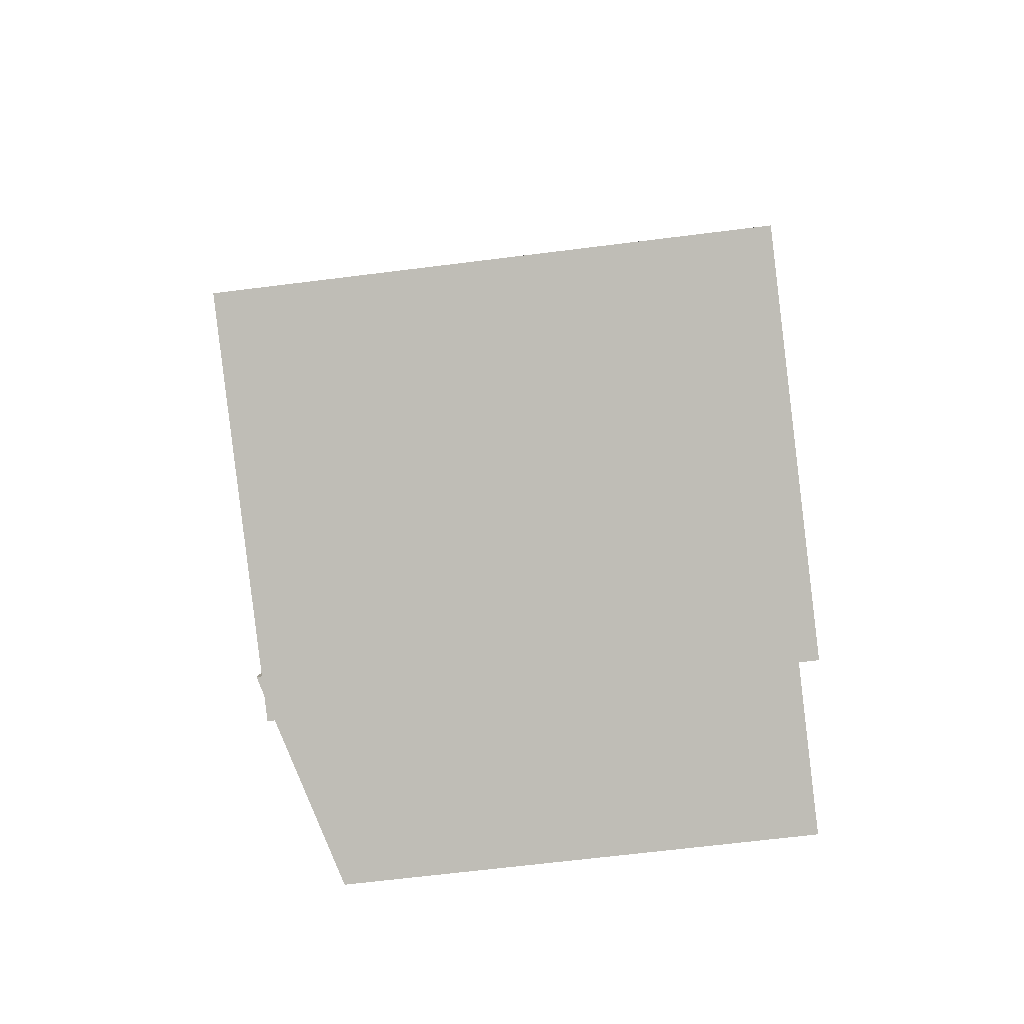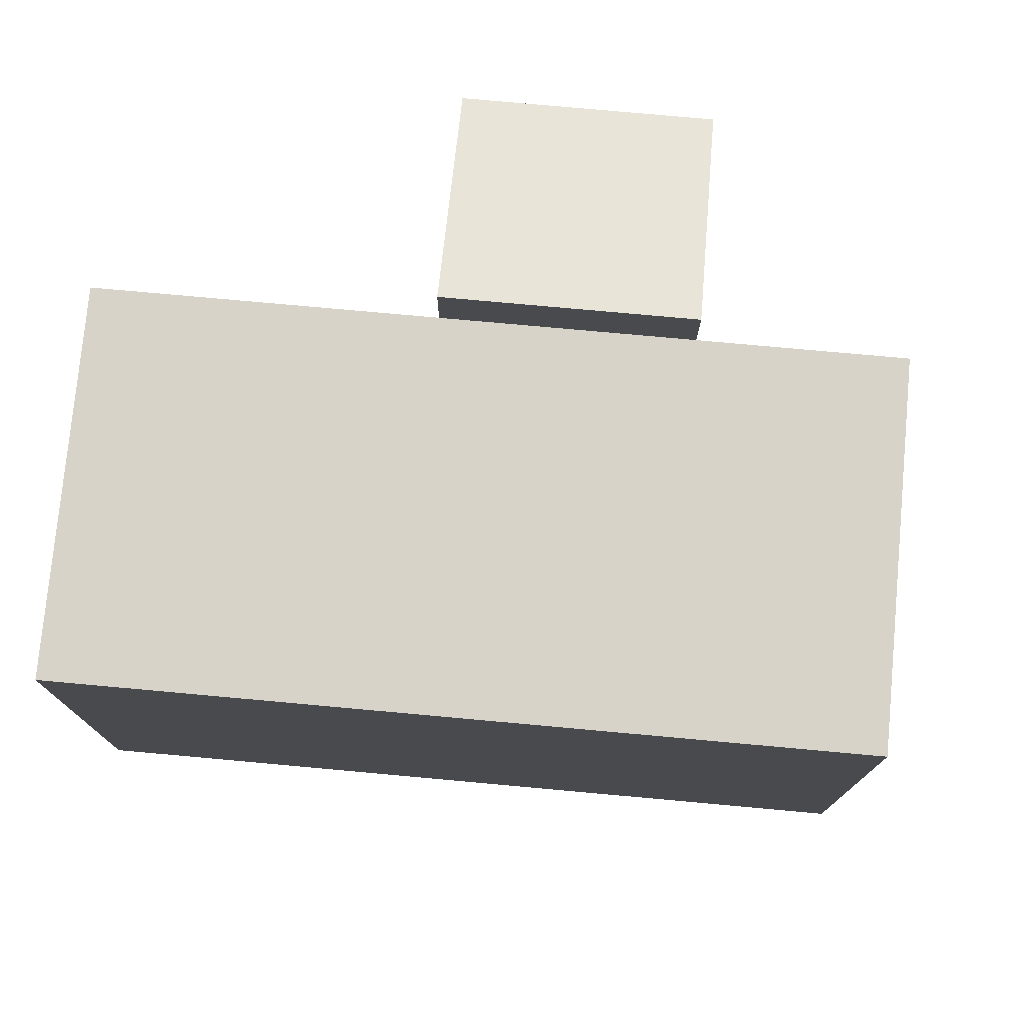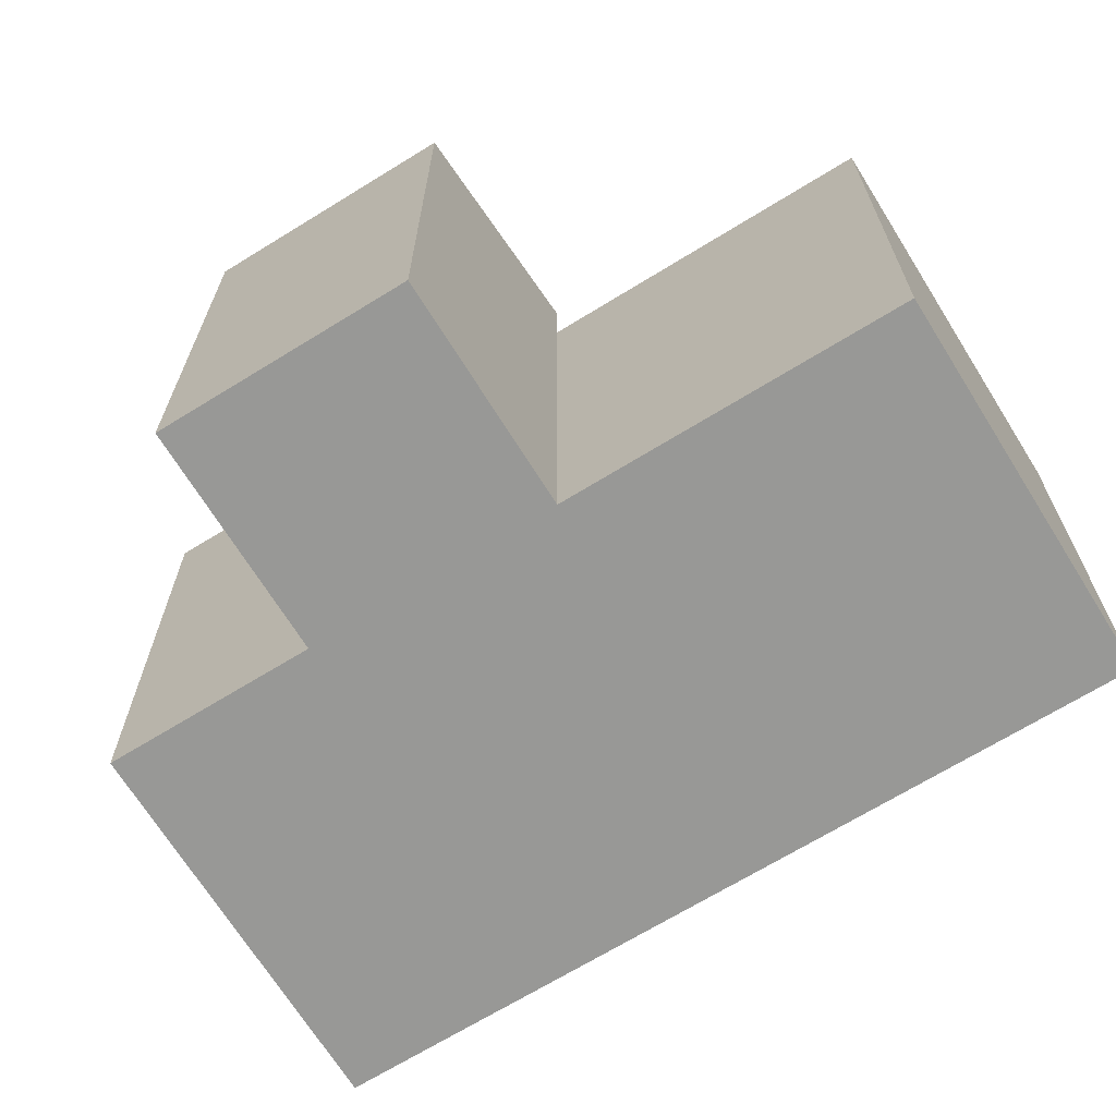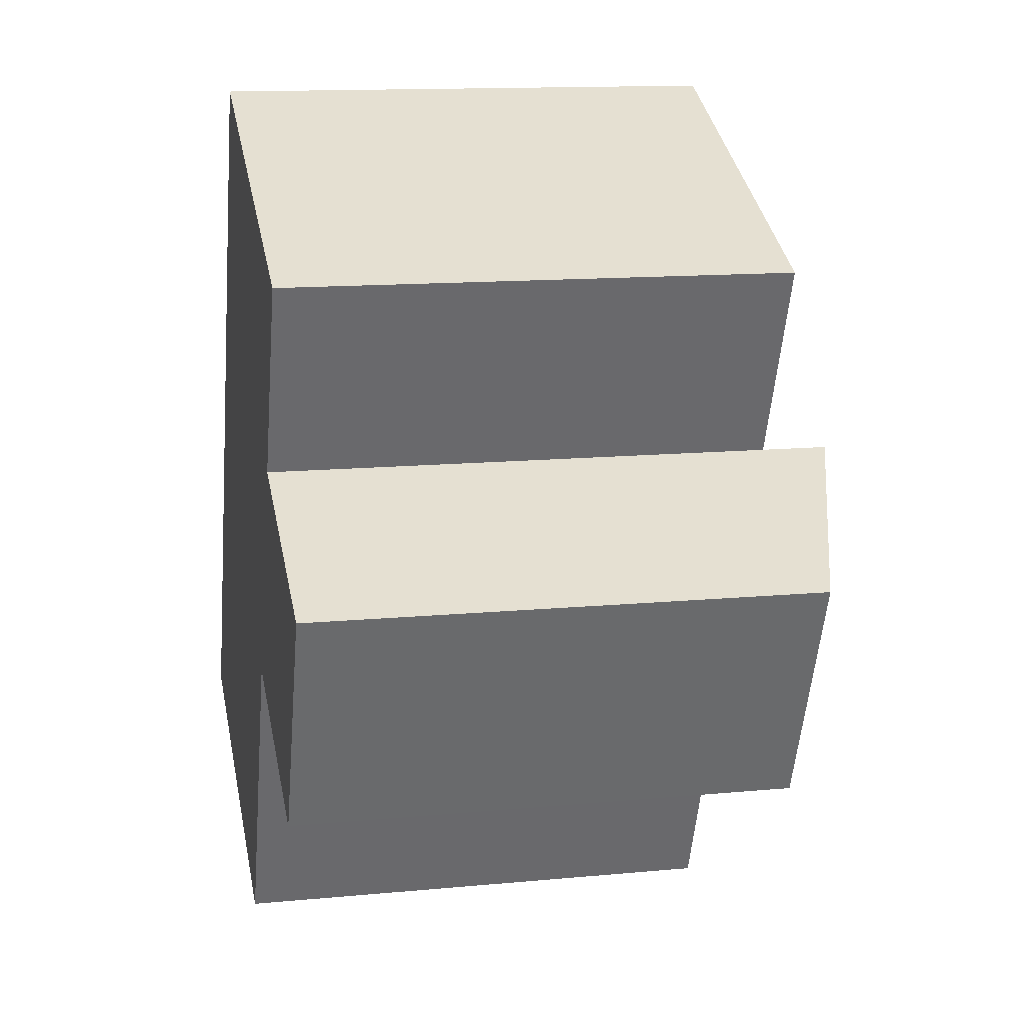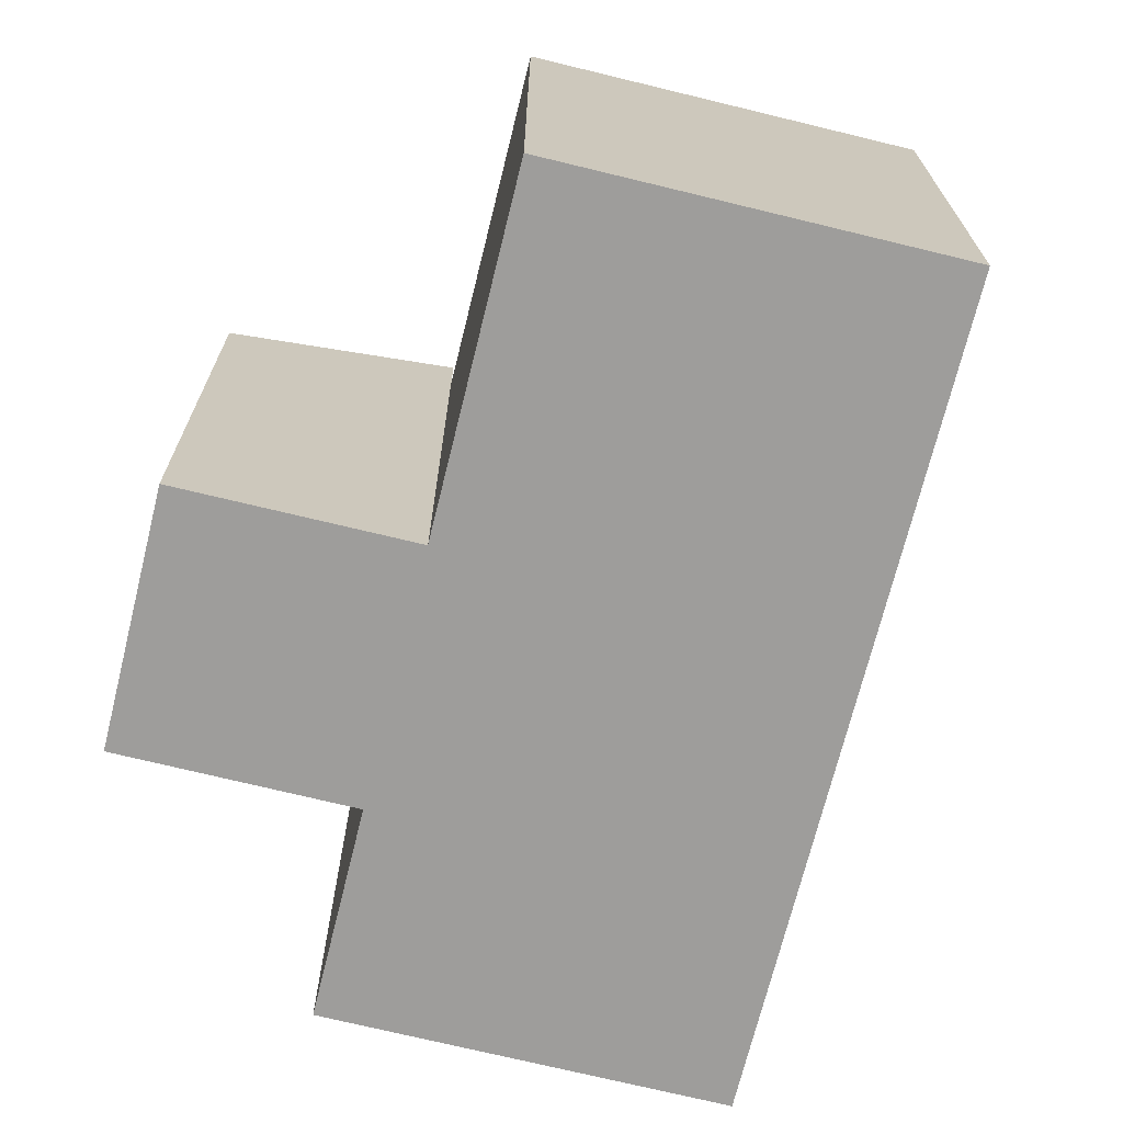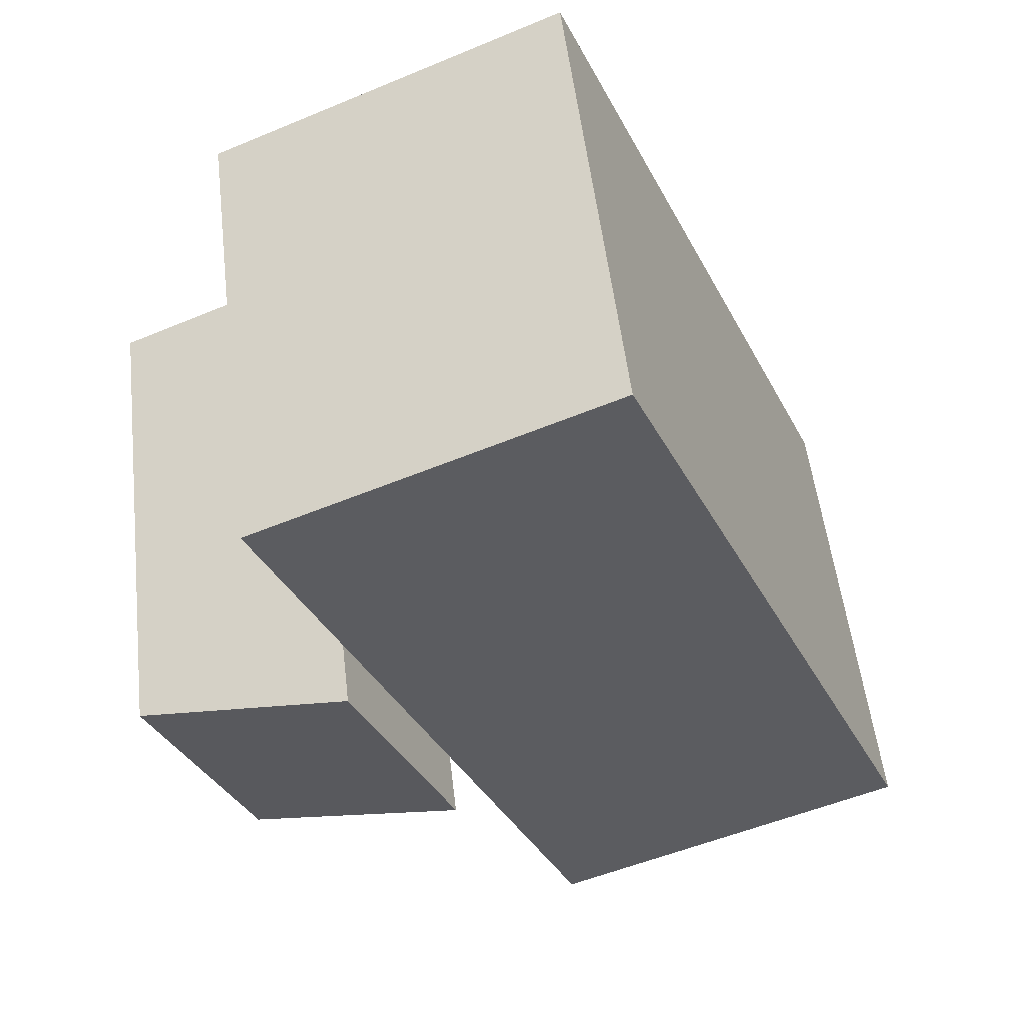
<metadata>
{"format":"obj","ext":"obj","renderer":"f3d","projection":"perspective","resolution":1024,"background":"white","views":[{"elev":-62.6,"azim":-82.6,"up":"+Z"},{"elev":76.9,"azim":-61.2,"up":"+Y"},{"elev":-68.4,"azim":145.3,"up":"+Y"},{"elev":13.5,"azim":77.9,"up":"+Z"},{"elev":-70.6,"azim":-170.3,"up":"+Y"},{"elev":53.0,"azim":173.4,"up":"+Z"}]}
</metadata>
<code>
v  26.26 16.31 9.691
v  16.12 18.44 5.19
v  19.4 18.44 12.69
v  22.99 16.31 2.218
v  11.65 16.31 -5.037
v  4.471 16.31 10.23
v  16.12 16.31 5.19
v  0.0003485 16.31 -0.0005167
v  19.4 16.31 12.69
v  7.771 16.31 17.77
v  22.11 16.31 18.9
v  10.48 16.31 23.98
v  11.65 3.084e-16 -5.037
v  16.12 -3.179e-16 5.191
v  4.471 -6.263e-16 10.23
v  7.77 -1.088e-15 17.77
v  10.48 -1.469e-15 23.98
v  19.4 -7.771e-16 12.69
v  22.11 -1.157e-15 18.9
v  22.99 -1.358e-16 2.218
v  26.26 -5.935e-16 9.692
v  0 0 0
g defaultobject
f 1 2 3
f 2 1 4
f 5 6 7
f 6 5 8
f 9 6 10
f 6 9 7
f 11 10 12
f 10 11 9
f 13 7 14
f 7 13 5
f 10 15 16
f 15 10 6
f 12 16 17
f 16 12 10
f 18 11 19
f 11 18 9
f 19 12 17
f 12 19 11
f 3 7 9
f 7 3 2
f 2 20 14
f 20 2 4
f 20 1 21
f 1 20 4
f 21 3 18
f 3 21 1
f 6 22 15
f 22 6 8
f 8 13 22
f 13 8 5
f 20 18 14
f 18 20 21
f 13 15 22
f 15 13 14
f 14 16 15
f 16 14 18
f 16 19 17
f 19 16 18

</code>
